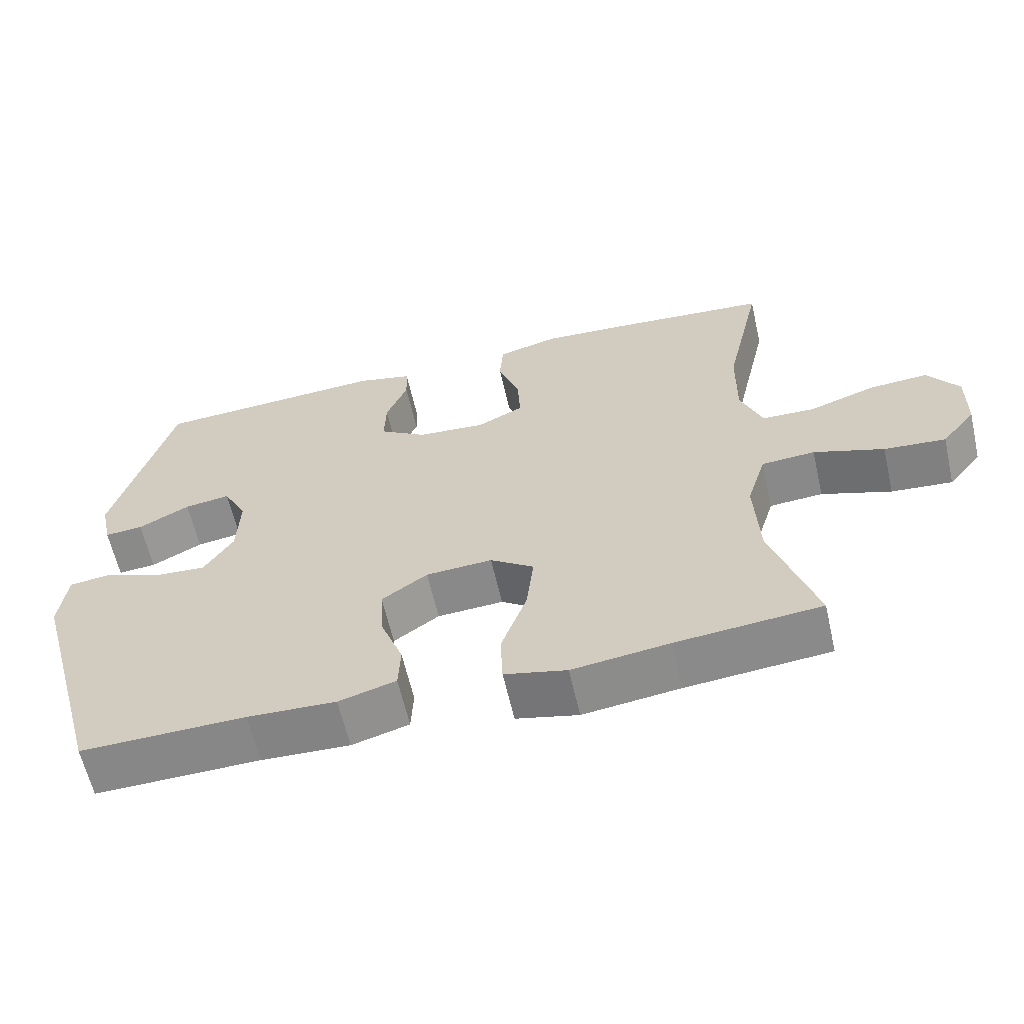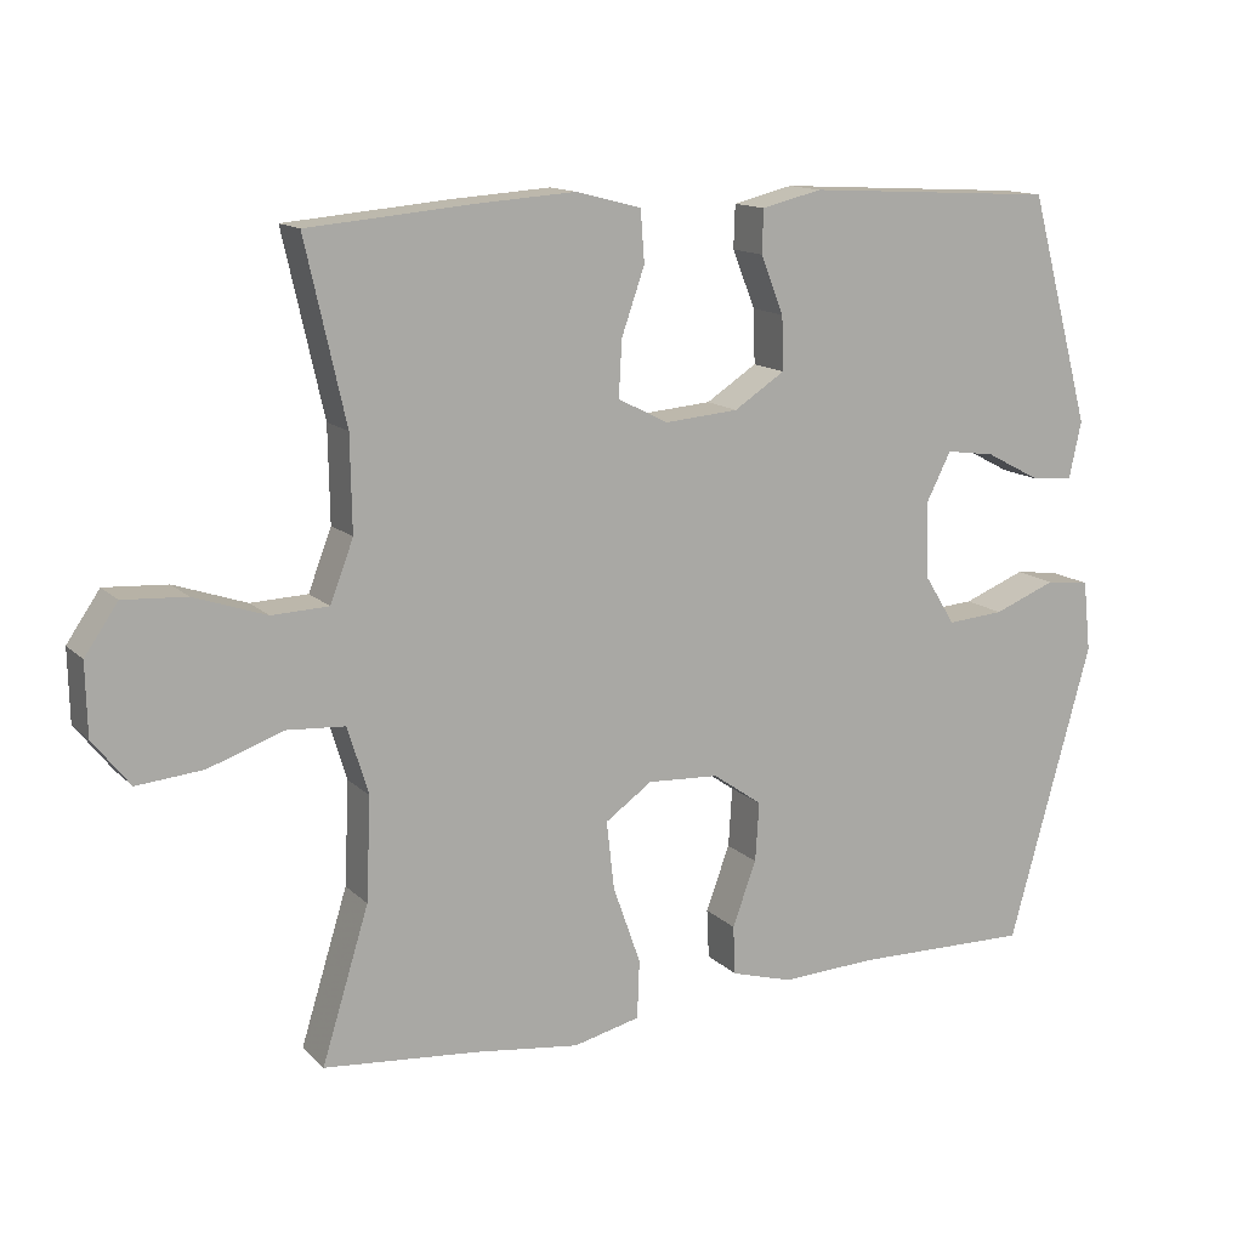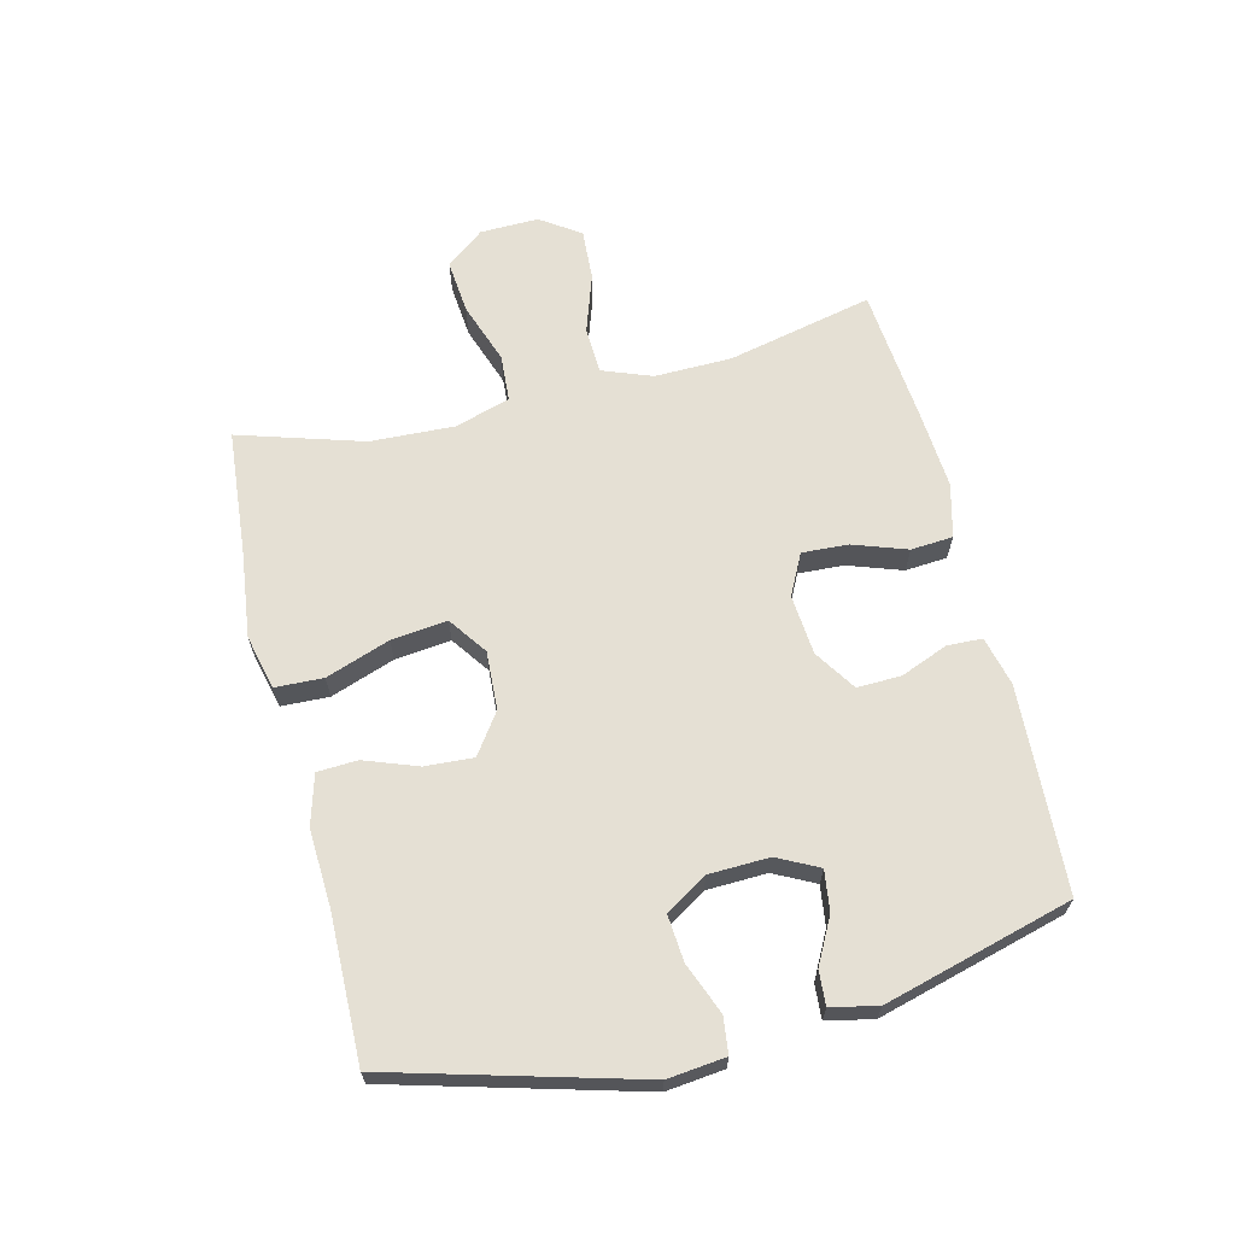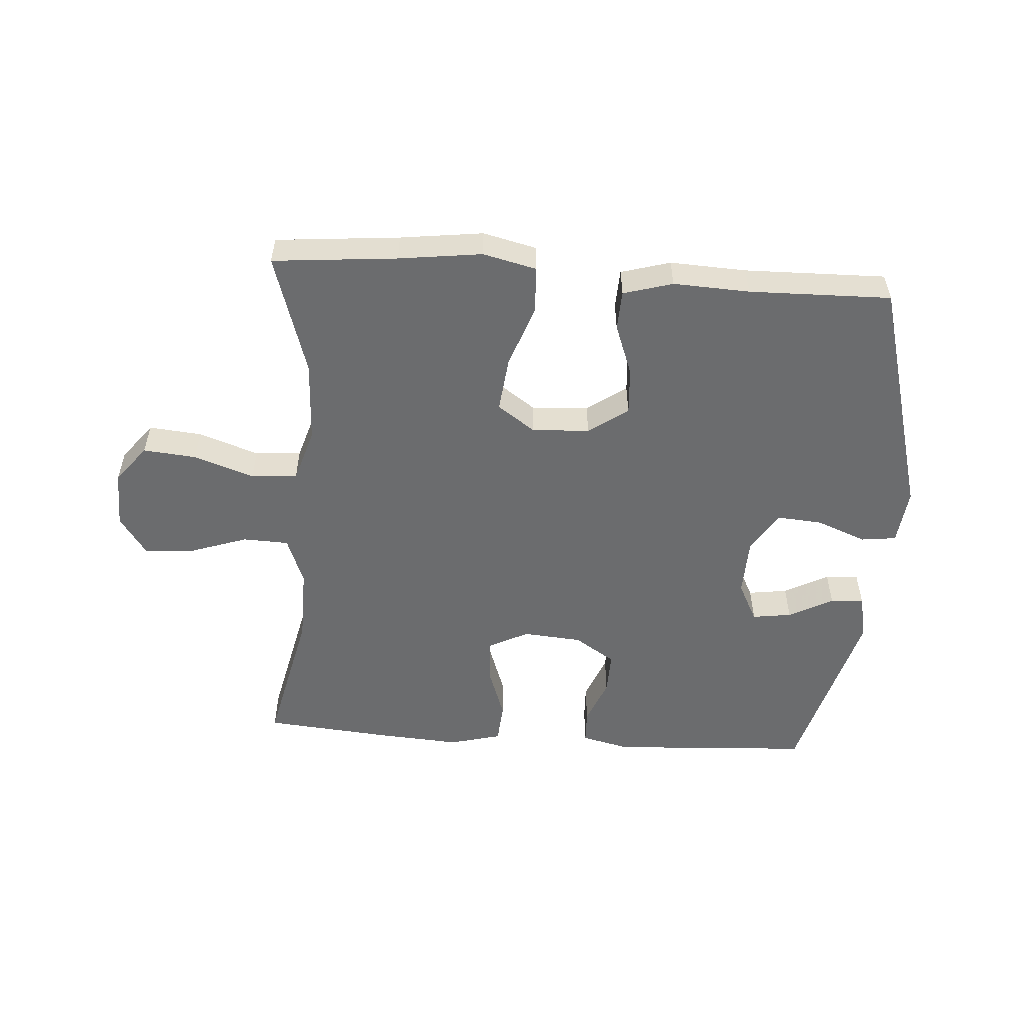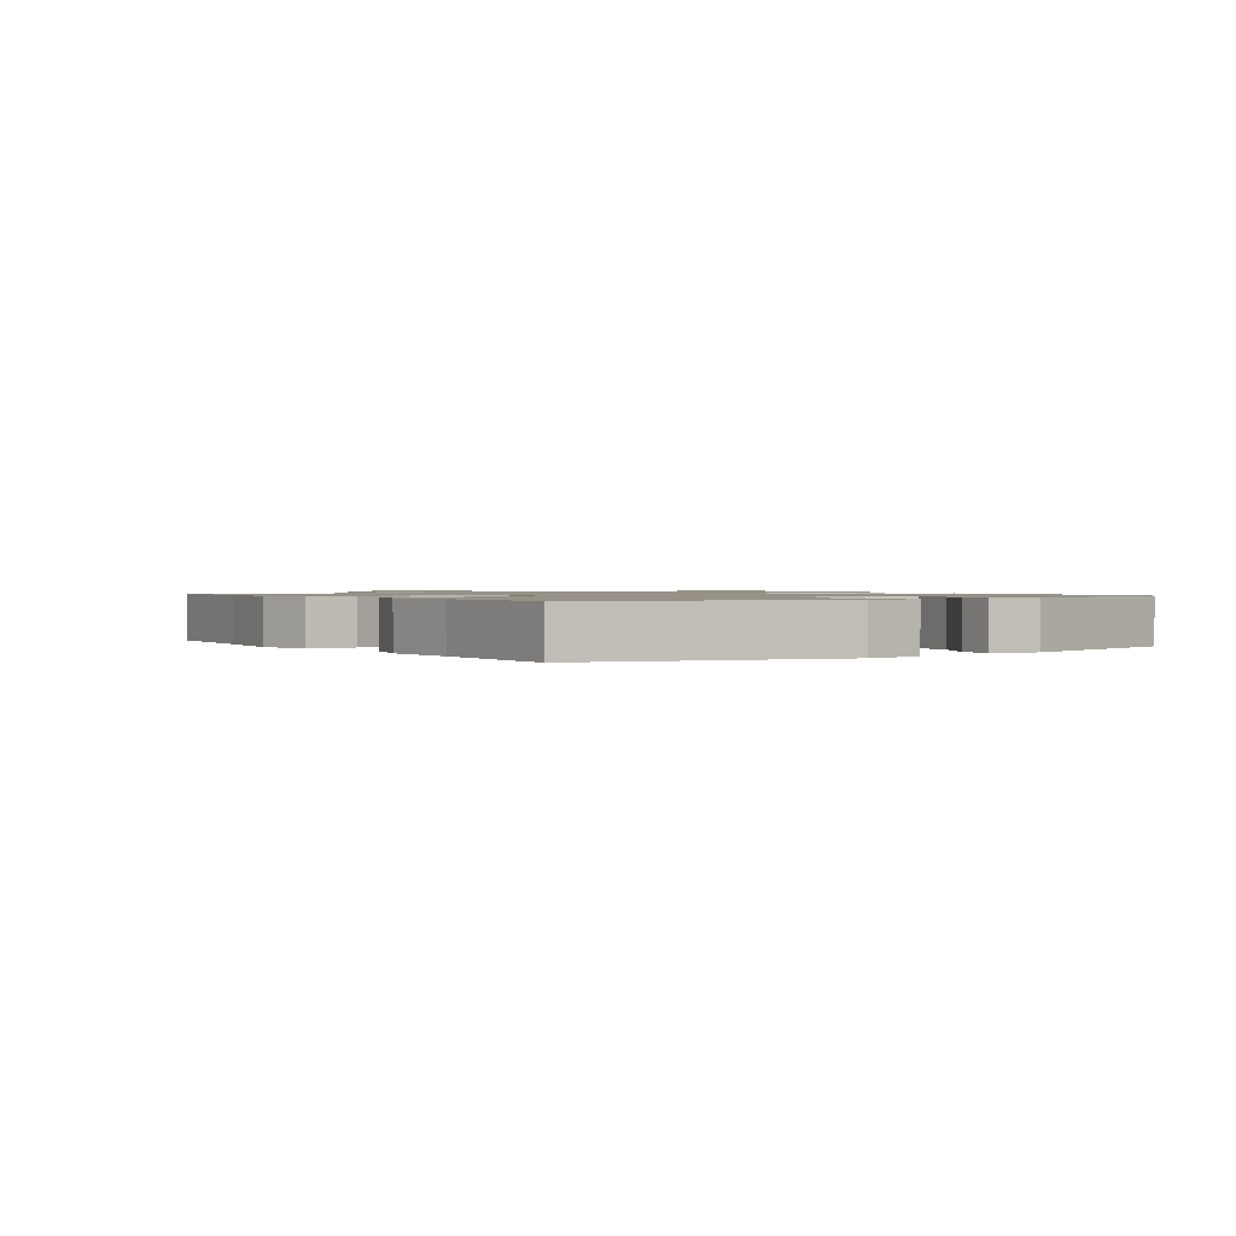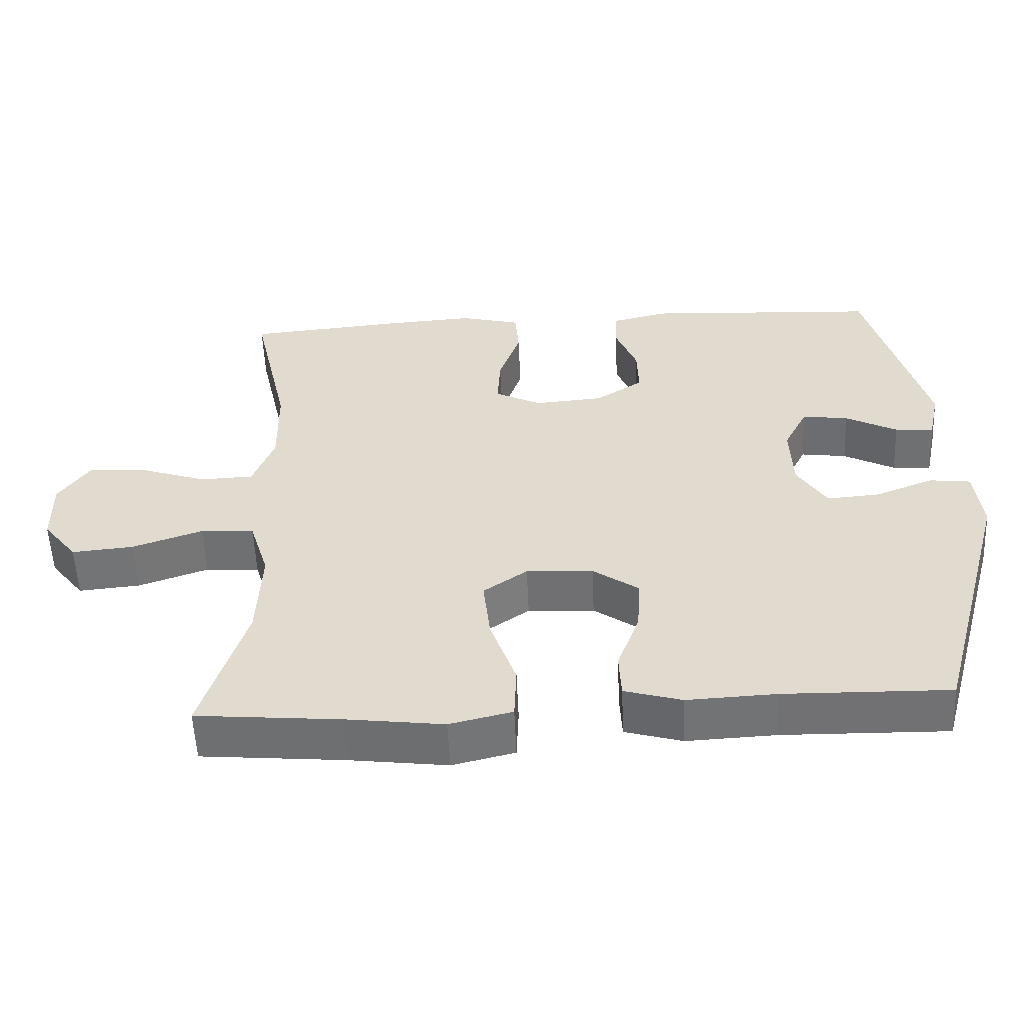
<metadata>
{"format":"obj","ext":"obj","renderer":"f3d","projection":"perspective","resolution":1024,"background":"white","views":[{"elev":-62.1,"azim":12.9,"up":"+Z"},{"elev":13.6,"azim":152.8,"up":"+Z"},{"elev":65.2,"azim":-103.9,"up":"+Y"},{"elev":-53.6,"azim":176.1,"up":"+Y"},{"elev":1.2,"azim":-124.2,"up":"+Y"},{"elev":-55.5,"azim":-177.5,"up":"+Z"}]}
</metadata>
<code>
v 0.5 0.07 0.5
v 0.448 0.07 0.268
v 0.446 0.07 0.145
v 0.476 0.07 0.066
v 0.55 0.07 0.063
v 0.644 0.07 0.095
v 0.726 0.07 0.1
v 0.769 0.07 0.037
v 0.767 0.07 -0.056
v 0.719 0.07 -0.117
v 0.633 0.07 -0.109
v 0.535 0.07 -0.075
v 0.46 0.07 -0.08
v 0.433 0.07 -0.168
v 0.439 0.07 -0.302
v 0.5 0.07 -0.5
v 0.298 0.07 -0.518
v 0.163 0.07 -0.535
v 0.076 0.07 -0.514
v 0.073 0.07 -0.438
v 0.109 0.07 -0.336
v 0.119 0.07 -0.247
v 0.058 0.07 -0.204
v -0.035 0.07 -0.209
v -0.099 0.07 -0.254
v -0.094 0.07 -0.331
v -0.063 0.07 -0.415
v -0.066 0.07 -0.479
v -0.146 0.07 -0.502
v -0.27 0.07 -0.496
v -0.5 0.07 -0.5
v -0.608 0.07 -0.11
v -0.598 0.07 -0.018
v -0.541 0.07 -0.011
v -0.46 0.07 -0.043
v -0.386 0.07 -0.049
v -0.345 0.07 0.017
v -0.342 0.07 0.113
v -0.375 0.07 0.178
v -0.439 0.07 0.169
v -0.511 0.07 0.131
v -0.565 0.07 0.127
v -0.581 0.07 0.201
v -0.5 0.07 0.5
v -0.173 0.07 0.518
v -0.095 0.07 0.499
v -0.093 0.07 0.443
v -0.123 0.07 0.368
v -0.125 0.07 0.298
v -0.059 0.07 0.255
v 0.037 0.07 0.247
v 0.102 0.07 0.28
v 0.098 0.07 0.353
v 0.068 0.07 0.439
v 0.073 0.07 0.506
v 0.158 0.07 0.528
v 0.288 0.07 0.519
v 0.5 0 0.5
v 0.448 0 0.268
v 0.446 0 0.145
v 0.476 0 0.066
v 0.55 0 0.063
v 0.644 0 0.095
v 0.726 0 0.1
v 0.769 0 0.037
v 0.767 0 -0.056
v 0.719 0 -0.117
v 0.633 0 -0.109
v 0.535 0 -0.075
v 0.46 0 -0.08
v 0.433 0 -0.168
v 0.439 0 -0.302
v 0.5 0 -0.5
v 0.298 0 -0.518
v 0.163 0 -0.535
v 0.076 0 -0.514
v 0.073 0 -0.438
v 0.109 0 -0.336
v 0.119 0 -0.247
v 0.058 0 -0.204
v -0.035 0 -0.209
v -0.099 0 -0.254
v -0.094 0 -0.331
v -0.063 0 -0.415
v -0.066 0 -0.479
v -0.146 0 -0.502
v -0.27 0 -0.496
v -0.5 0 -0.5
v -0.608 0 -0.11
v -0.598 0 -0.018
v -0.541 0 -0.011
v -0.46 0 -0.043
v -0.386 0 -0.049
v -0.345 0 0.017
v -0.342 0 0.113
v -0.375 0 0.178
v -0.439 0 0.169
v -0.511 0 0.131
v -0.565 0 0.127
v -0.581 0 0.201
v -0.5 0 0.5
v -0.173 0 0.518
v -0.095 0 0.499
v -0.093 0 0.443
v -0.123 0 0.368
v -0.125 0 0.298
v -0.059 0 0.255
v 0.037 0 0.247
v 0.102 0 0.28
v 0.098 0 0.353
v 0.068 0 0.439
v 0.073 0 0.506
v 0.158 0 0.528
v 0.288 0 0.519
f 57 1 2
f 56 57 2
f 55 56 2
f 54 55 2
f 53 54 2
f 52 53 2 3
f 51 52 3 4
f 50 51 4
f 46 47 48
f 45 46 48
f 44 45 48
f 43 44 48
f 42 43 48
f 41 42 48
f 40 41 48
f 39 40 48 49
f 38 39 49 50
f 33 34 35
f 32 33 35
f 31 32 35
f 30 31 35
f 30 35 36
f 29 30 36
f 28 29 36
f 27 28 36
f 26 27 36
f 25 26 36 37
f 19 20 21
f 18 19 21
f 17 18 21
f 17 21 22
f 16 17 22
f 15 16 22
f 14 15 22 23
f 10 11 12
f 9 10 12
f 8 9 12
f 7 8 12
f 6 7 12
f 5 6 12
f 4 5 12 13
f 14 23 24
f 13 14 24
f 4 13 24
f 50 4 24
f 37 38 50
f 25 37 50
f 24 25 50
f 59 58 114
f 59 114 113
f 59 113 112
f 59 112 111
f 59 111 110
f 60 59 110 109
f 61 60 109 108
f 61 108 107
f 105 104 103
f 105 103 102
f 105 102 101
f 105 101 100
f 105 100 99
f 105 99 98
f 105 98 97
f 106 105 97 96
f 107 106 96 95
f 92 91 90
f 92 90 89
f 92 89 88
f 92 88 87
f 93 92 87
f 93 87 86
f 93 86 85
f 93 85 84
f 93 84 83
f 94 93 83 82
f 78 77 76
f 78 76 75
f 78 75 74
f 79 78 74
f 79 74 73
f 79 73 72
f 80 79 72 71
f 69 68 67
f 69 67 66
f 69 66 65
f 69 65 64
f 69 64 63
f 69 63 62
f 70 69 62 61
f 81 80 71
f 81 71 70
f 81 70 61
f 81 61 107
f 107 95 94
f 107 94 82
f 107 82 81
f 1 58 59 2
f 2 59 60 3
f 3 60 61 4
f 4 61 62 5
f 5 62 63 6
f 6 63 64 7
f 7 64 65 8
f 8 65 66 9
f 9 66 67 10
f 10 67 68 11
f 11 68 69 12
f 12 69 70 13
f 13 70 71 14
f 14 71 72 15
f 15 72 73 16
f 16 73 74 17
f 17 74 75 18
f 18 75 76 19
f 19 76 77 20
f 20 77 78 21
f 21 78 79 22
f 22 79 80 23
f 23 80 81 24
f 24 81 82 25
f 25 82 83 26
f 26 83 84 27
f 27 84 85 28
f 28 85 86 29
f 29 86 87 30
f 30 87 88 31
f 31 88 89 32
f 32 89 90 33
f 33 90 91 34
f 34 91 92 35
f 35 92 93 36
f 36 93 94 37
f 37 94 95 38
f 38 95 96 39
f 39 96 97 40
f 40 97 98 41
f 41 98 99 42
f 42 99 100 43
f 43 100 101 44
f 44 101 102 45
f 45 102 103 46
f 46 103 104 47
f 47 104 105 48
f 48 105 106 49
f 49 106 107 50
f 50 107 108 51
f 51 108 109 52
f 52 109 110 53
f 53 110 111 54
f 54 111 112 55
f 55 112 113 56
f 56 113 114 57
f 57 114 58 1

</code>
